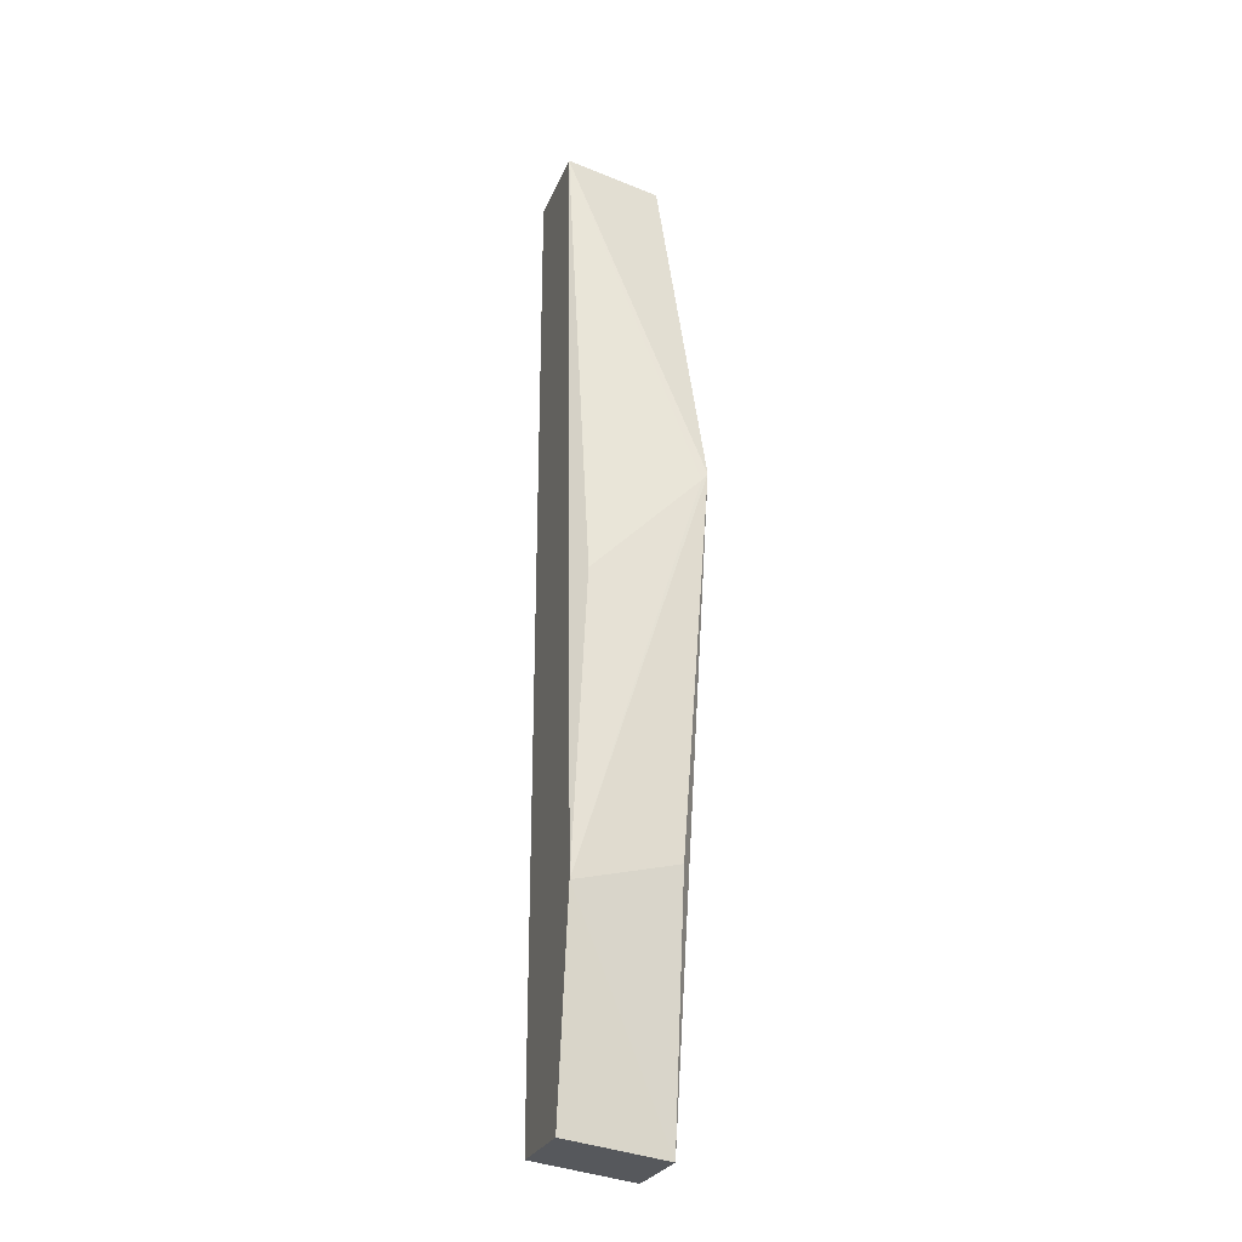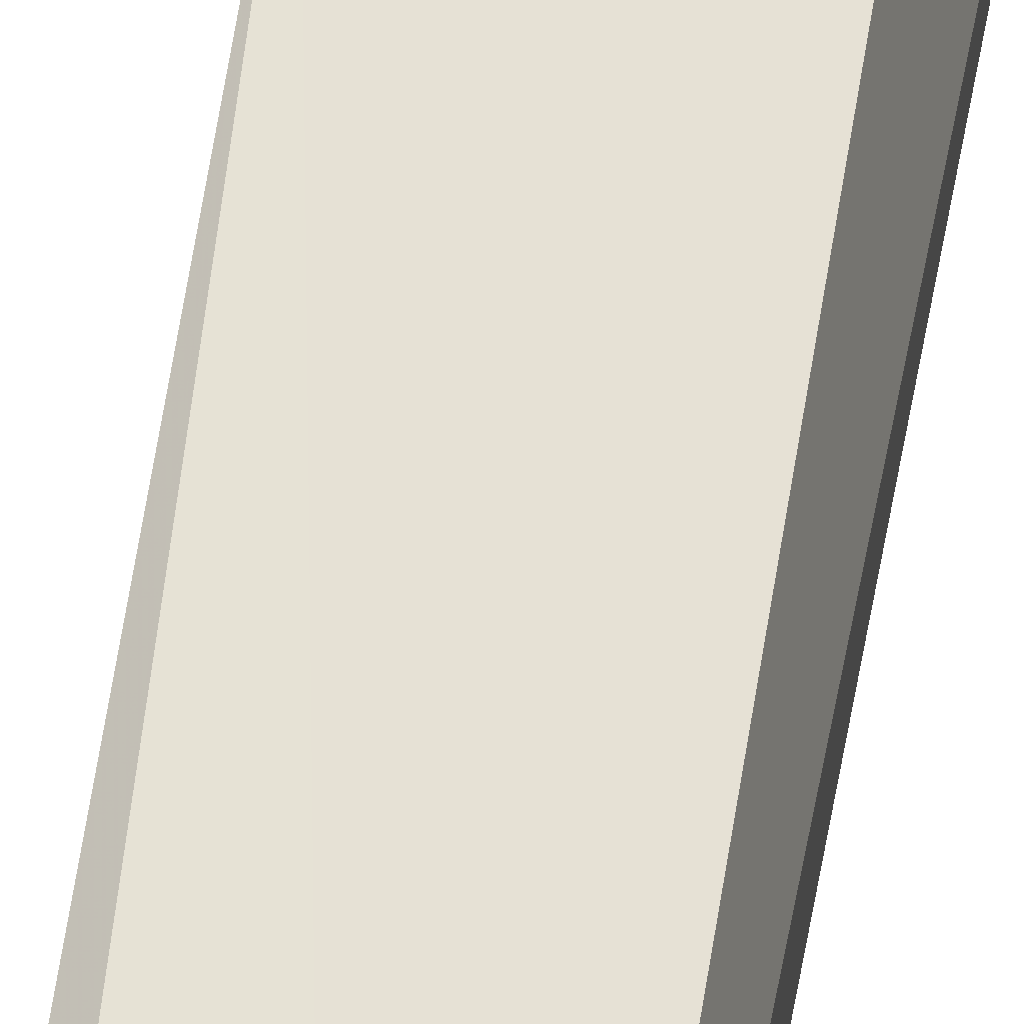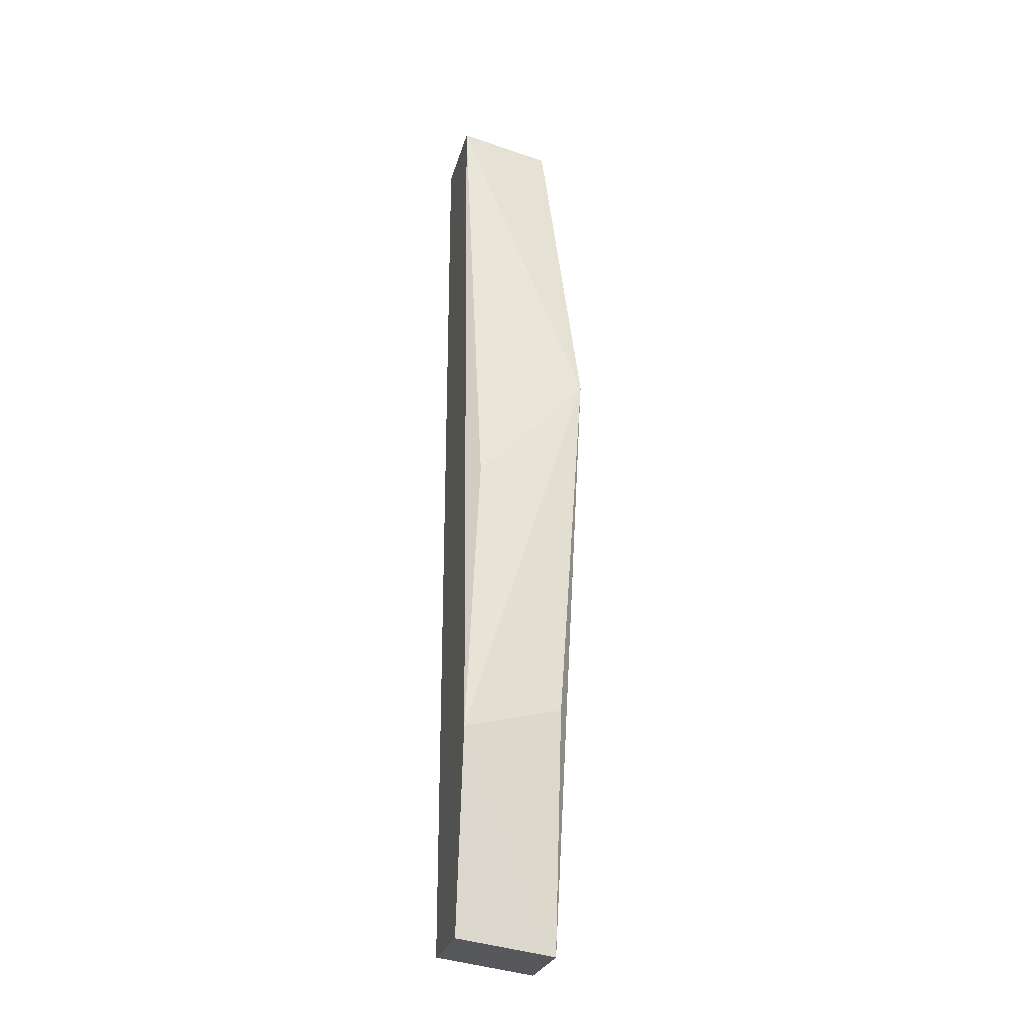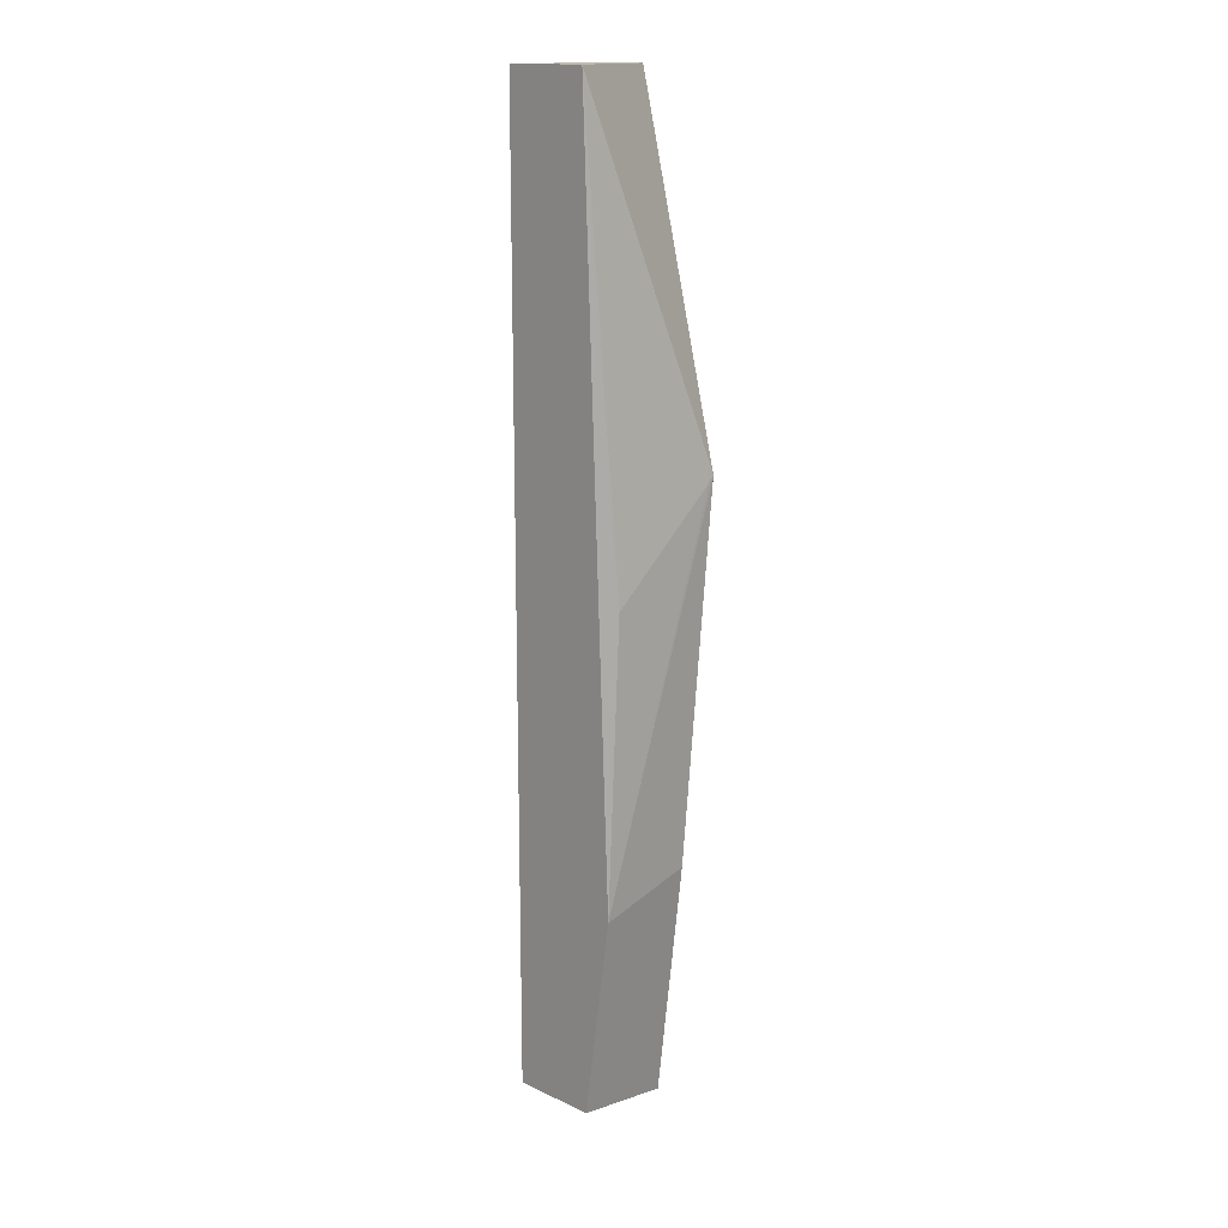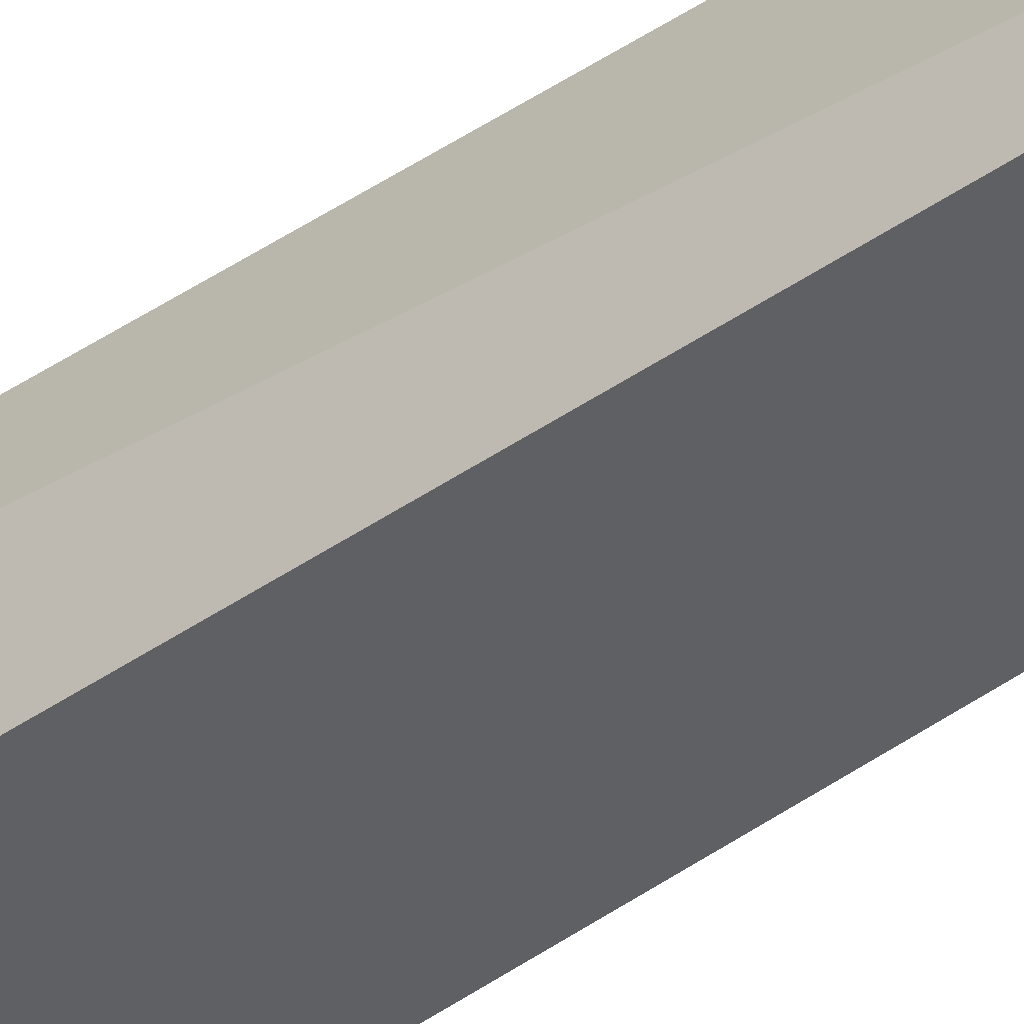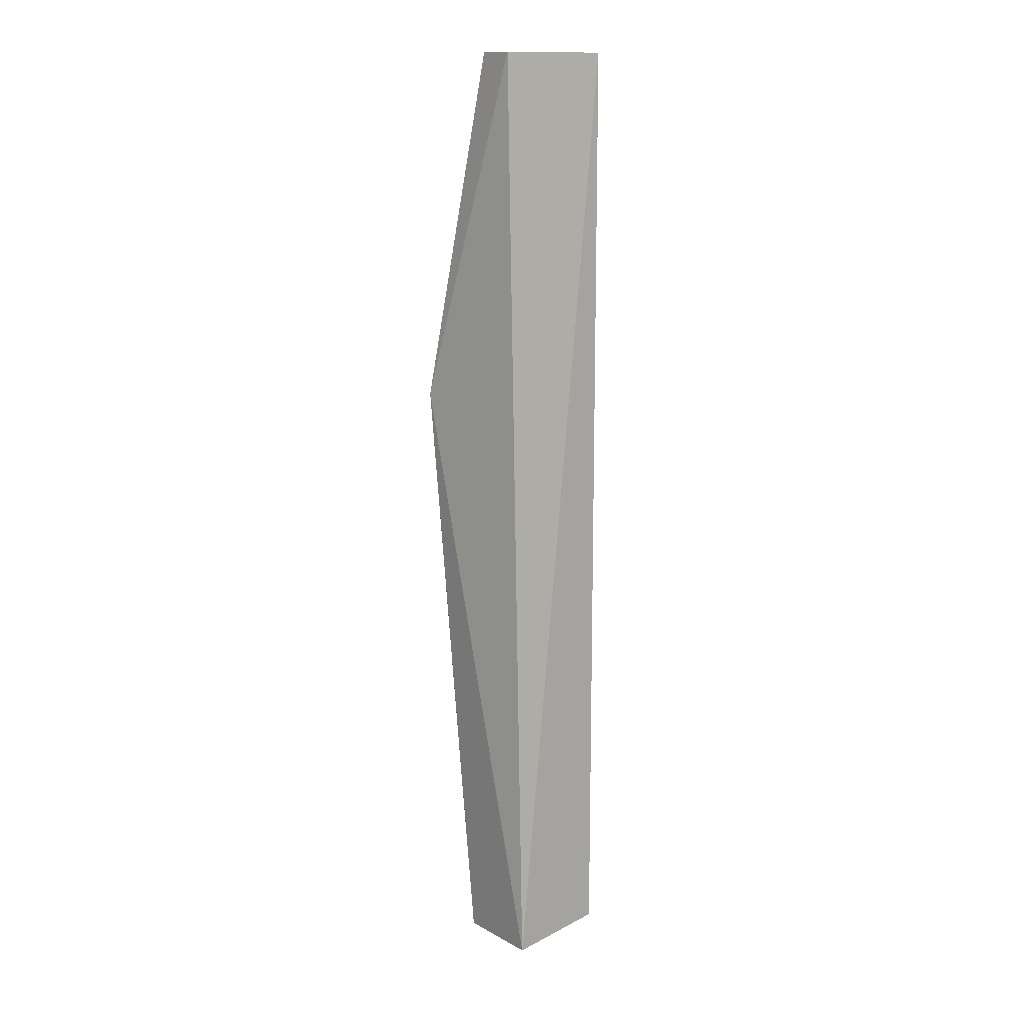
<metadata>
{"format":"obj","ext":"obj","renderer":"f3d","projection":"perspective","resolution":1024,"background":"white","views":[{"elev":-26.3,"azim":-108.6,"up":"+Y"},{"elev":61.6,"azim":10.7,"up":"+Z"},{"elev":-26.5,"azim":-104.1,"up":"+Y"},{"elev":15.6,"azim":-136.2,"up":"+Y"},{"elev":-43.1,"azim":129.6,"up":"+Z"},{"elev":13.3,"azim":50.5,"up":"+Y"}]}
</metadata>
<code>
v 0.1591 -0.2719 -0.01185
v 0.1591 -0.2652 -0.06397
v 0.1591 0.2348 -0.06397
v 0.1266 0.2348 -0.01185
v 0.09849 -0.1591 -0.06397
v 0.1461 0.2348 -0.01185
v 0.1136 -0.2652 -0.06397
v 0.09224 0.04893 0.0005759
v 0.1136 0.2348 -0.06397
v 0.1136 -0.2719 -0.01185
v 0.09849 -0.007533 -0.05648
v 0.09849 -0.1461 -0.01185
v 0.0925 0.04514 -0.002499
f 1 2 3
f 5 3 2
f 6 1 3
f 6 3 4
f 7 5 2
f 7 2 1
f 8 6 4
f 8 1 6
f 9 4 3
f 9 3 5
f 9 8 4
f 10 7 1
f 10 1 8
f 10 5 7
f 11 9 5
f 12 10 8
f 12 8 5
f 12 5 10
f 13 11 5
f 13 5 8
f 13 8 9
f 13 9 11

</code>
